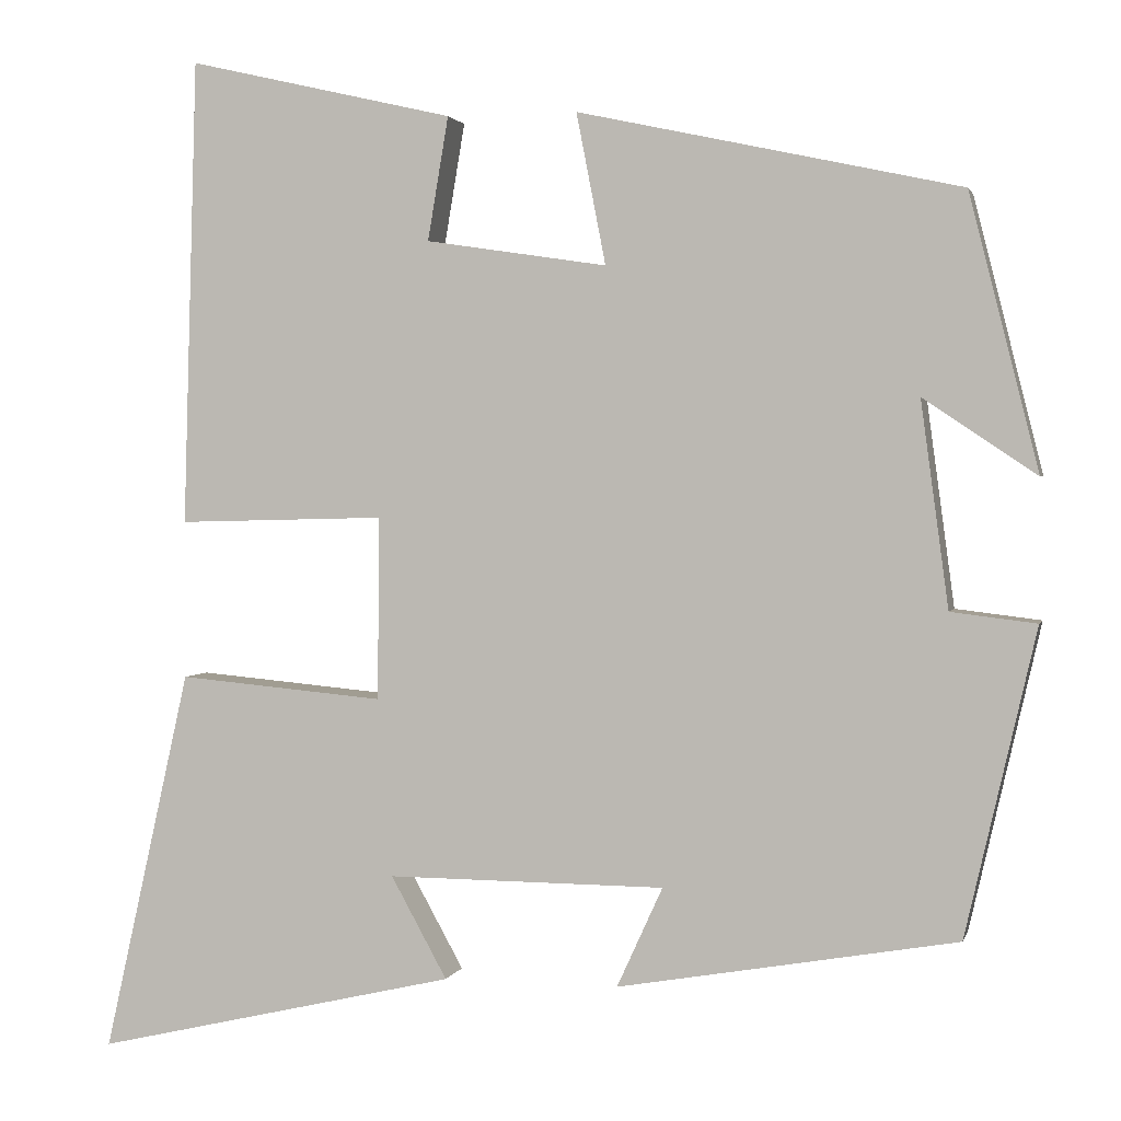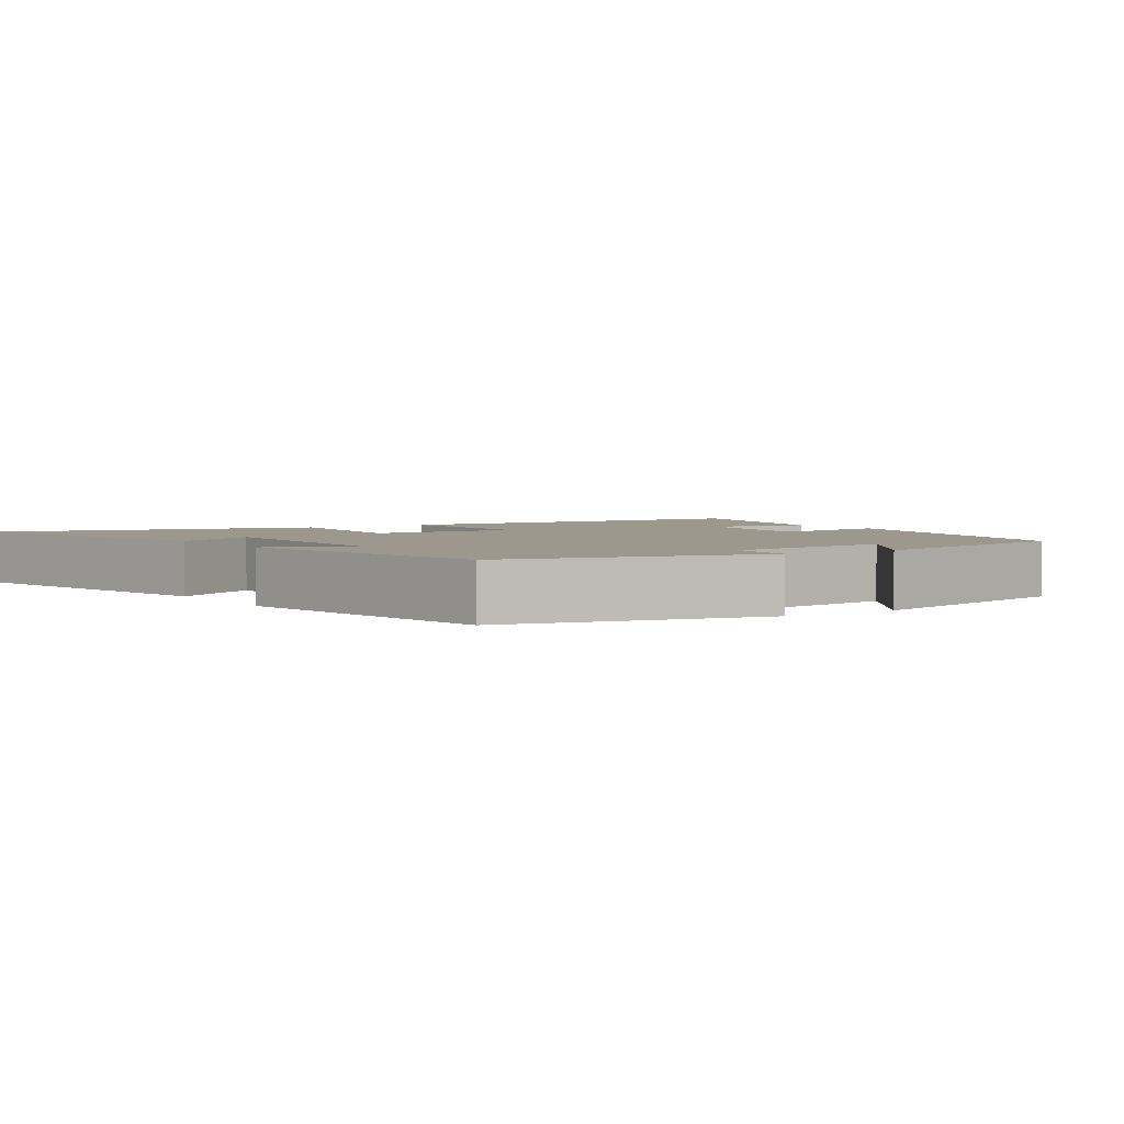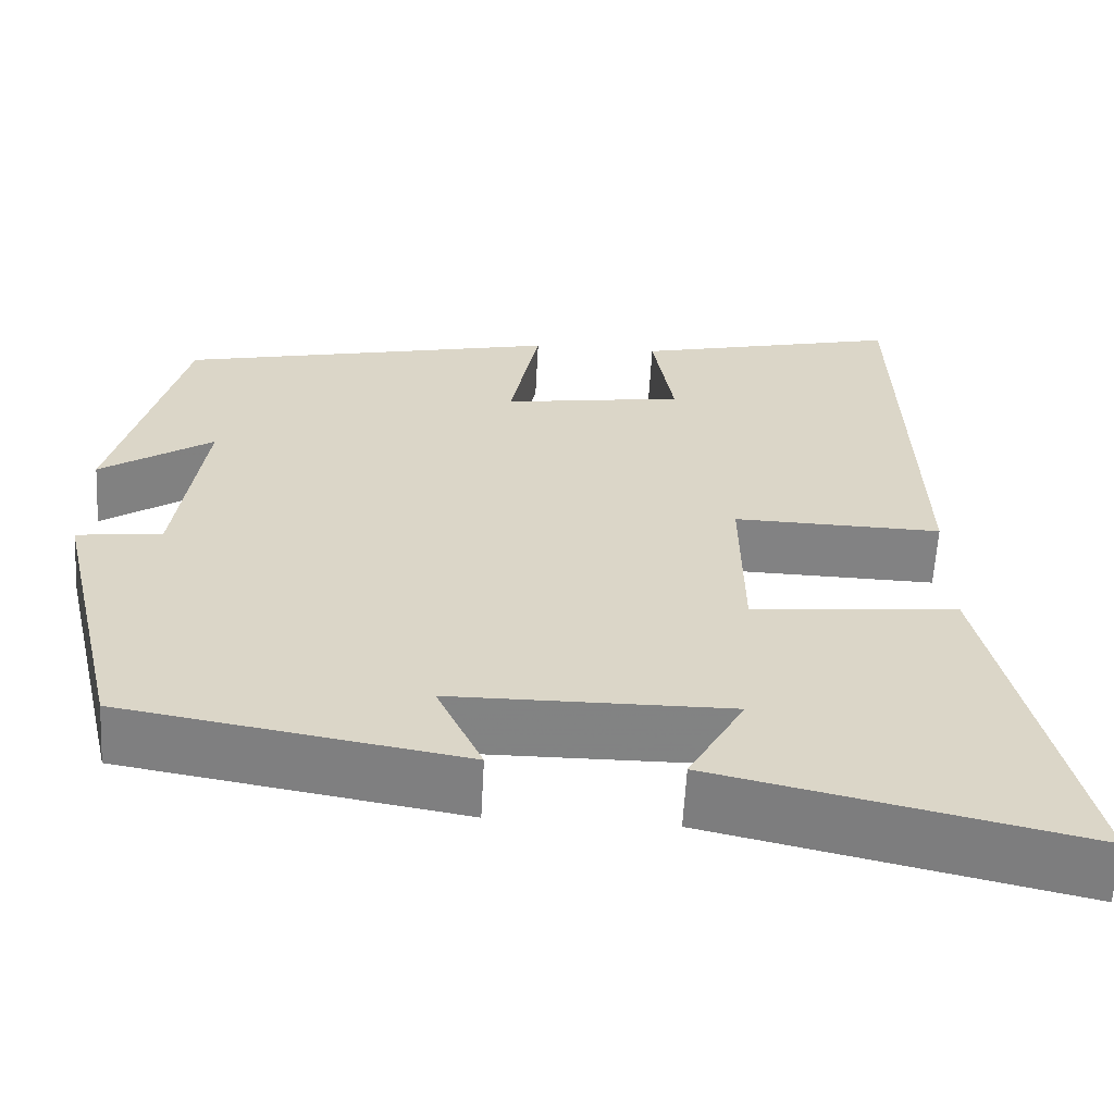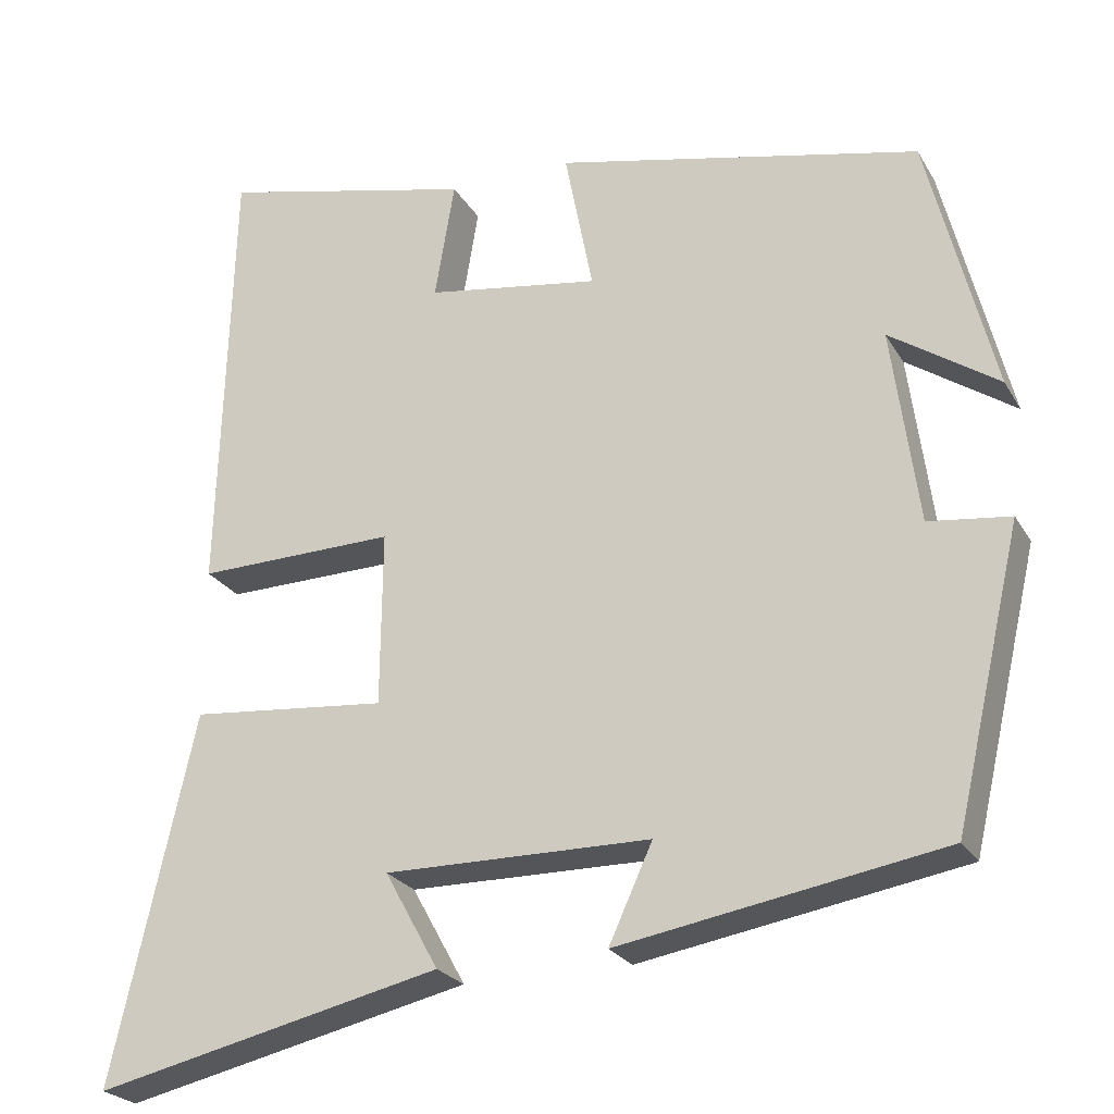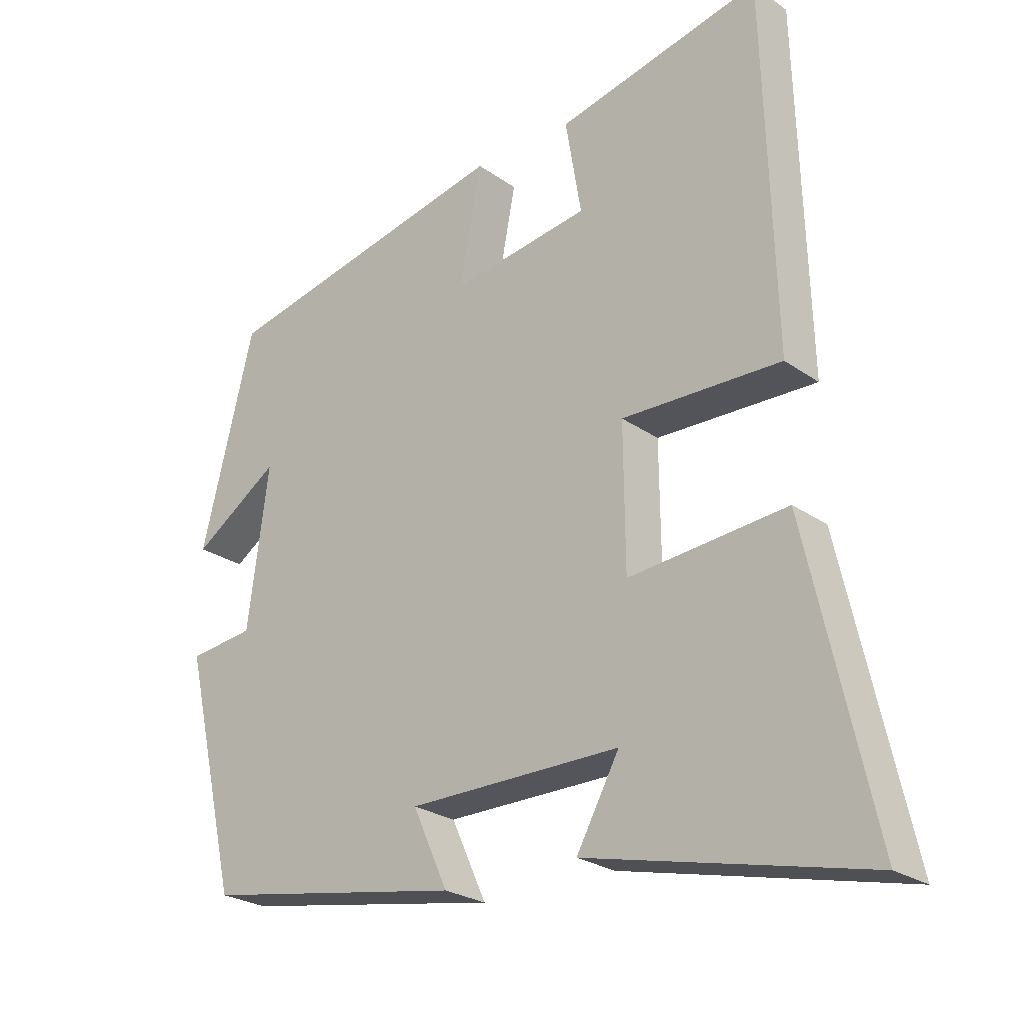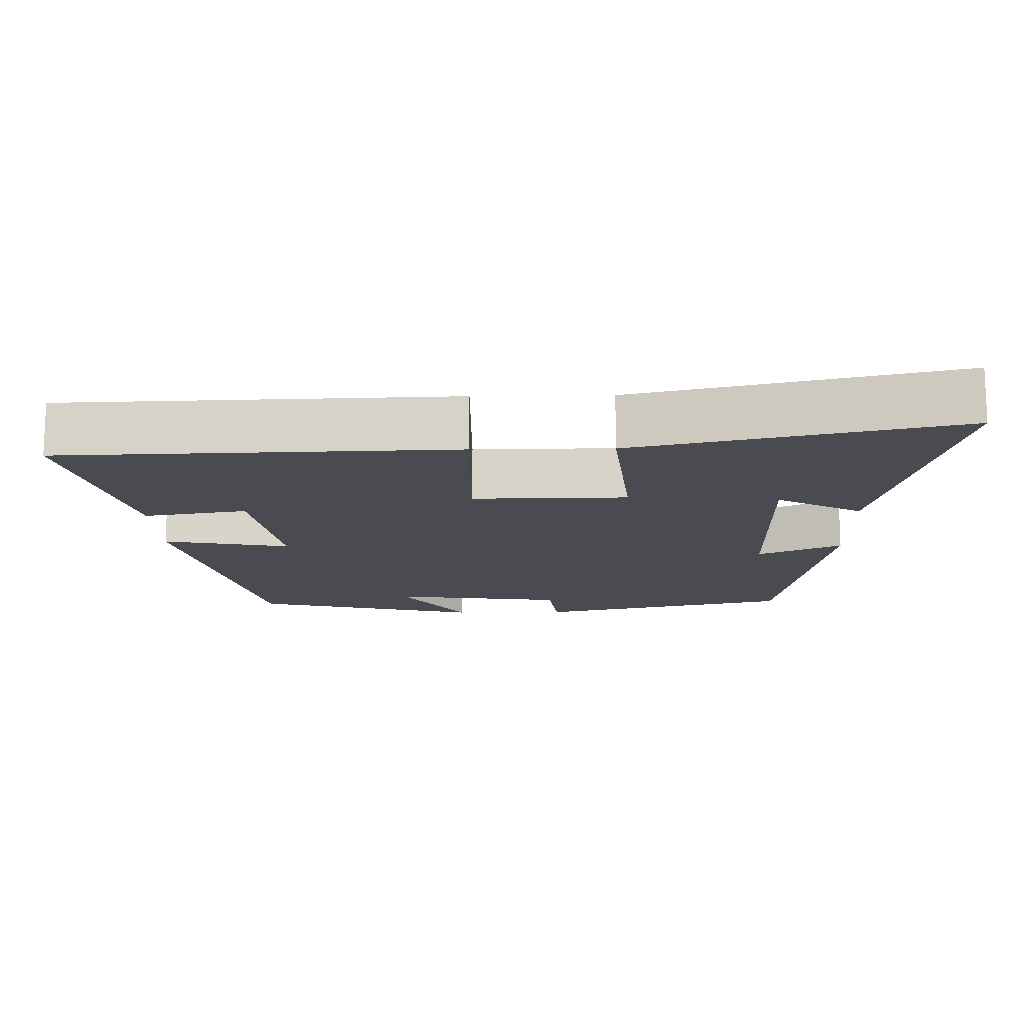
<metadata>
{"format":"obj","ext":"obj","renderer":"f3d","projection":"perspective","resolution":1024,"background":"white","views":[{"elev":1.8,"azim":-166.5,"up":"+Z"},{"elev":3.0,"azim":-123.5,"up":"+Y"},{"elev":-60.9,"azim":-3.1,"up":"+Z"},{"elev":-24.1,"azim":-156.5,"up":"+Z"},{"elev":-24.8,"azim":41.3,"up":"+Z"},{"elev":-14.5,"azim":91.3,"up":"+Y"}]}
</metadata>
<code>
v -0.418 0.07 -0.432
v -0.5 0.07 -0.077
v -0.401 0.07 -0.065
v -0.369 0.07 0.173
v -0.5 0.07 0.085
v -0.42 0.07 0.403
v 0.023 0.07 0.5
v -0.011 0.07 0.325
v 0.199 0.07 0.357
v 0.175 0.07 0.5
v 0.484 0.07 0.572
v 0.5 0.07 0.031
v 0.259 0.07 0.037
v 0.261 0.07 -0.175
v 0.5 0.07 -0.153
v 0.6 0.07 -0.597
v 0.179 0.07 -0.5
v 0.244 0.07 -0.382
v -0.078 0.07 -0.384
v -0.025 0.07 -0.5
v -0.418 0 -0.432
v -0.5 0 -0.077
v -0.401 0 -0.065
v -0.369 0 0.173
v -0.5 0 0.085
v -0.42 0 0.403
v 0.023 0 0.5
v -0.011 0 0.325
v 0.199 0 0.357
v 0.175 0 0.5
v 0.484 0 0.572
v 0.5 0 0.031
v 0.259 0 0.037
v 0.261 0 -0.175
v 0.5 0 -0.153
v 0.6 0 -0.597
v 0.179 0 -0.5
v 0.244 0 -0.382
v -0.078 0 -0.384
v -0.025 0 -0.5
f 19 20 1 2
f 18 19 2 3
f 15 16 17 18
f 14 15 18
f 13 14 18 3
f 10 11 12 13
f 9 10 13
f 8 9 13 3
f 7 8 3 4
f 4 5 6 7
f 22 21 40 39
f 23 22 39 38
f 38 37 36 35
f 38 35 34
f 23 38 34 33
f 33 32 31 30
f 33 30 29
f 23 33 29 28
f 24 23 28 27
f 27 26 25 24
f 1 21 22 2
f 2 22 23 3
f 3 23 24 4
f 4 24 25 5
f 5 25 26 6
f 6 26 27 7
f 7 27 28 8
f 8 28 29 9
f 9 29 30 10
f 10 30 31 11
f 11 31 32 12
f 12 32 33 13
f 13 33 34 14
f 14 34 35 15
f 15 35 36 16
f 16 36 37 17
f 17 37 38 18
f 18 38 39 19
f 19 39 40 20
f 20 40 21 1

</code>
